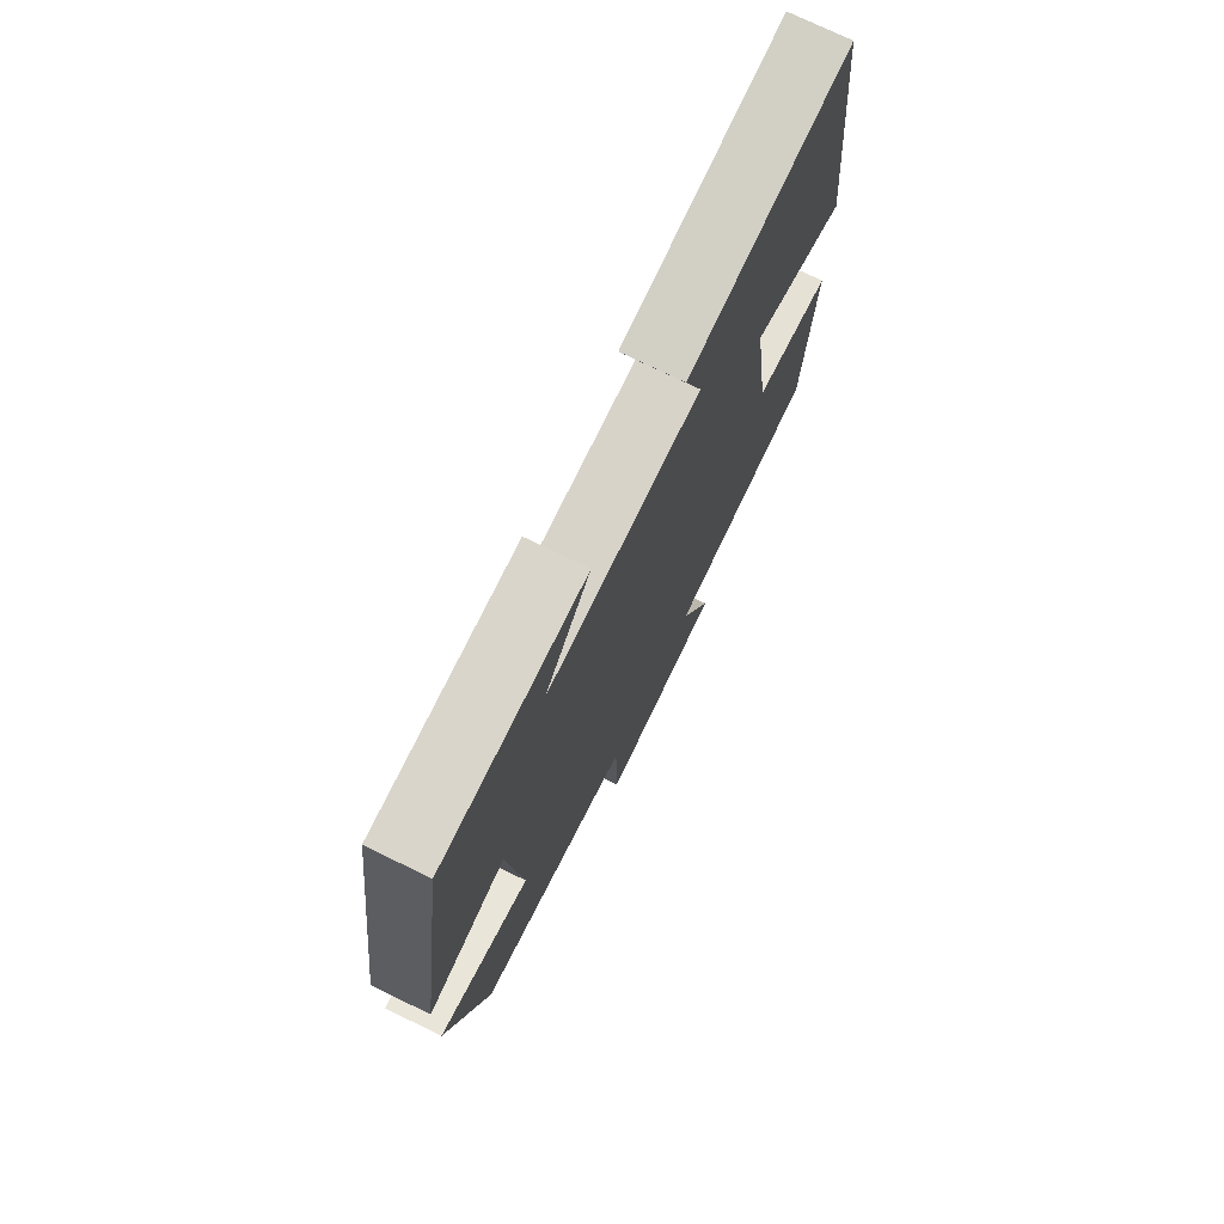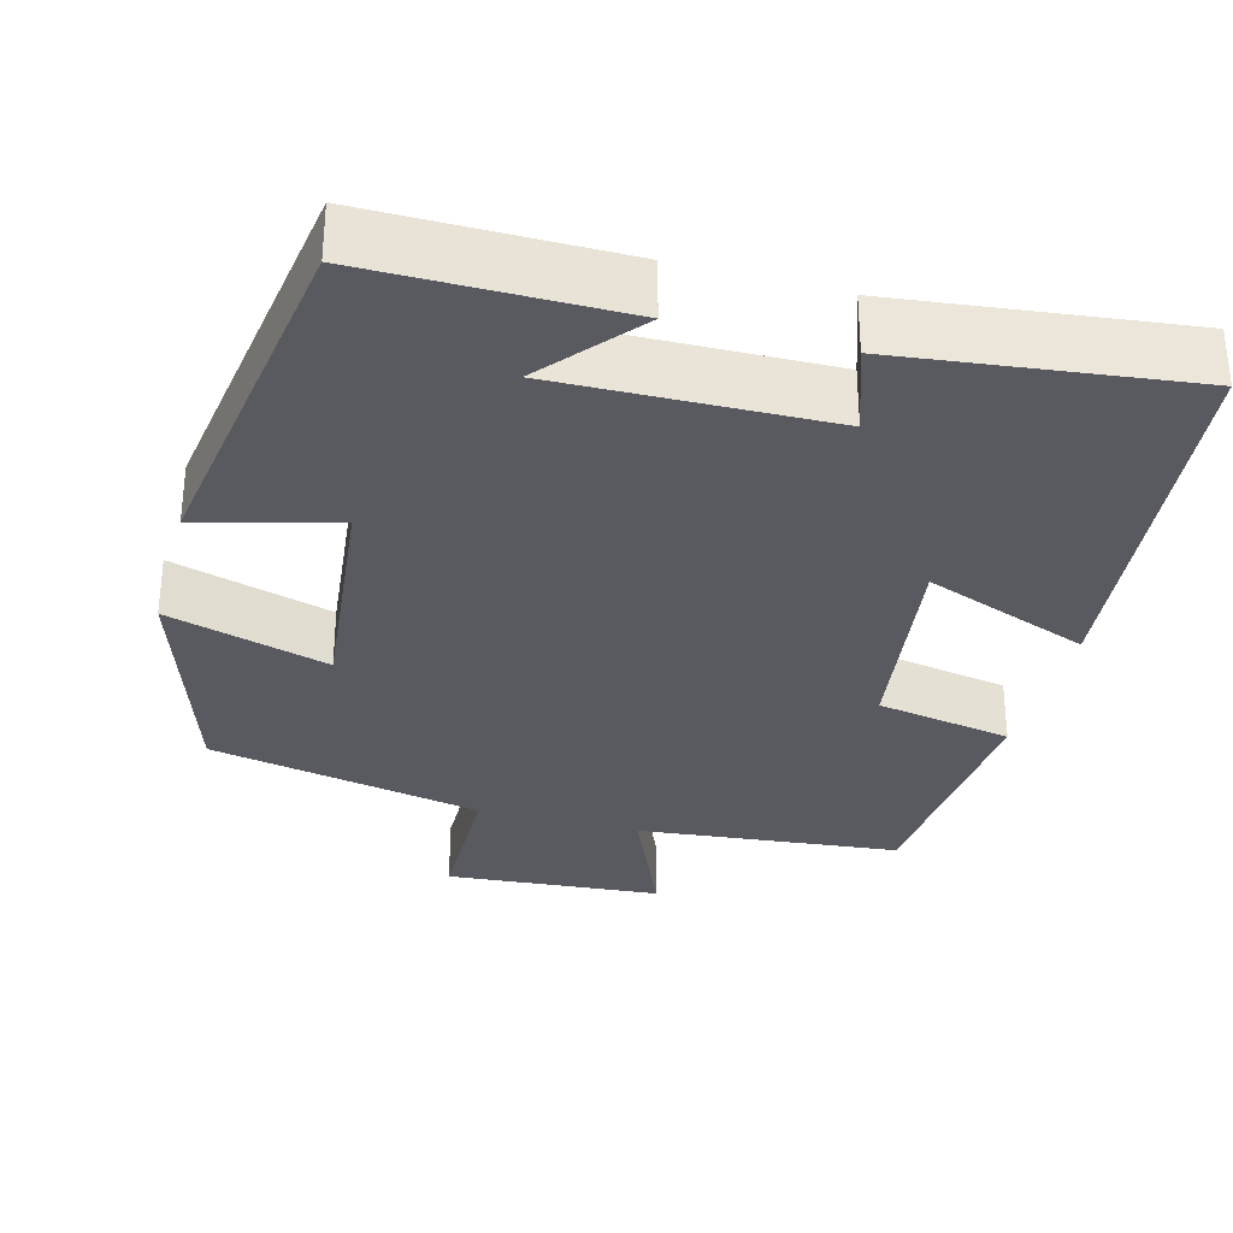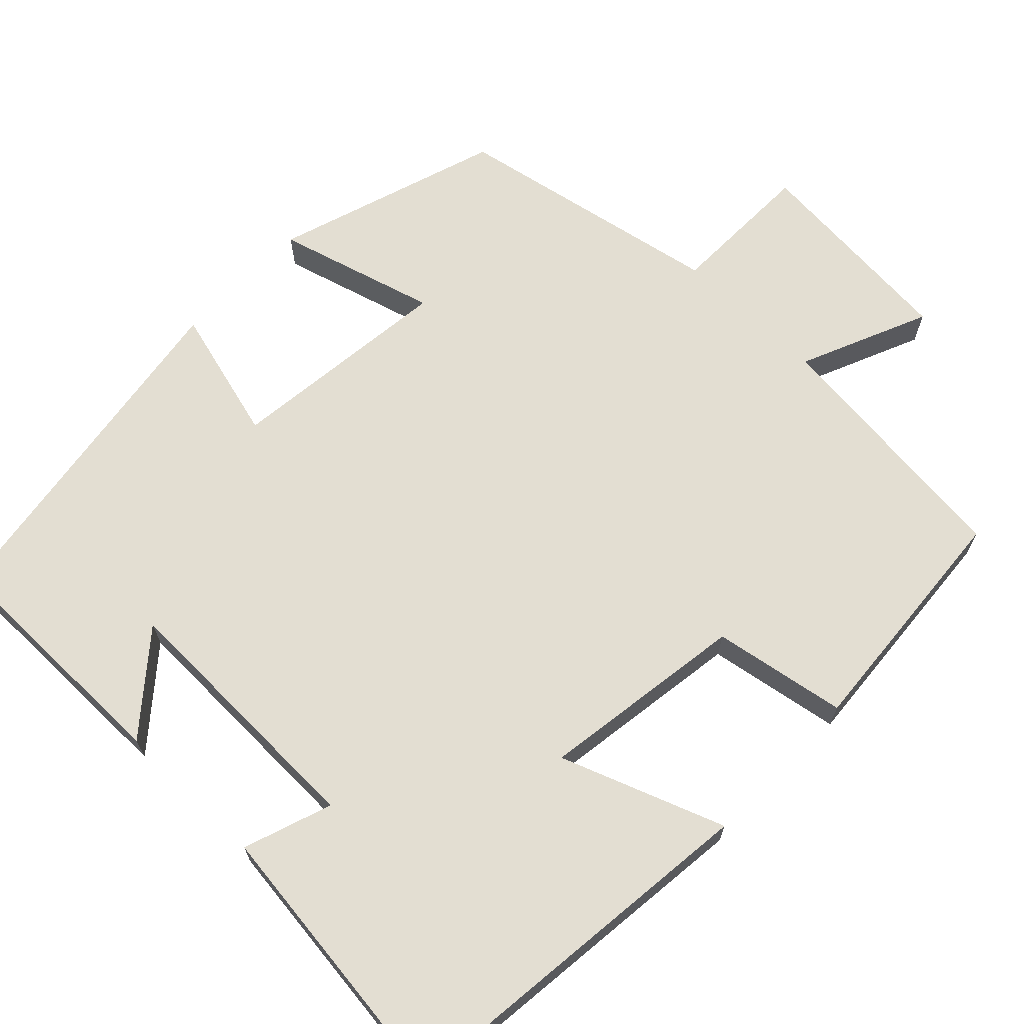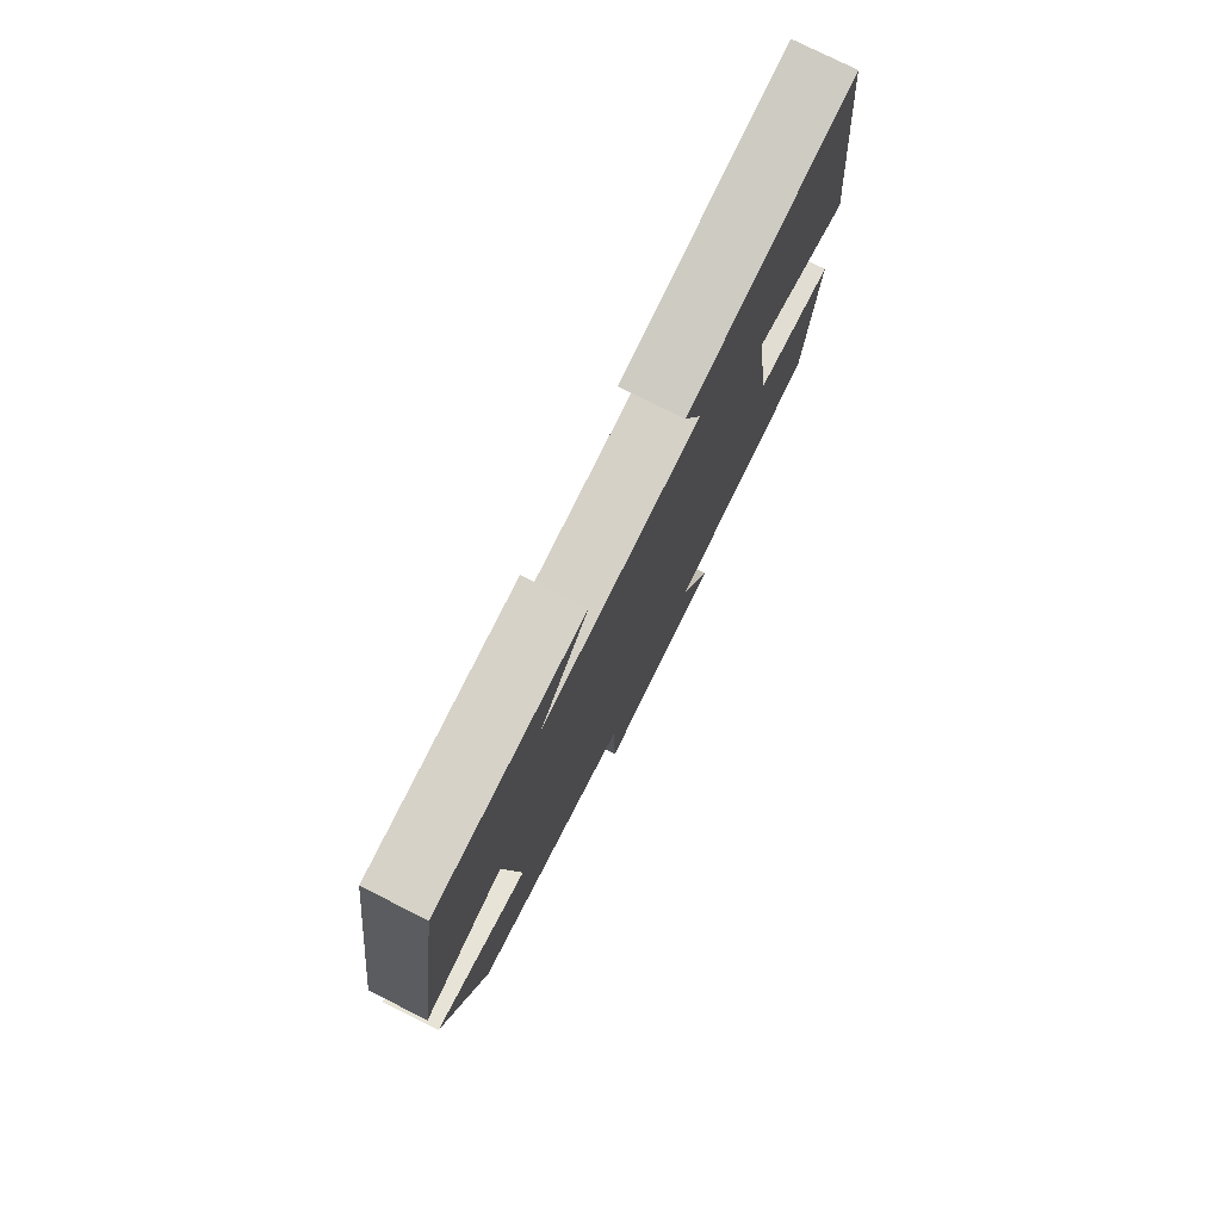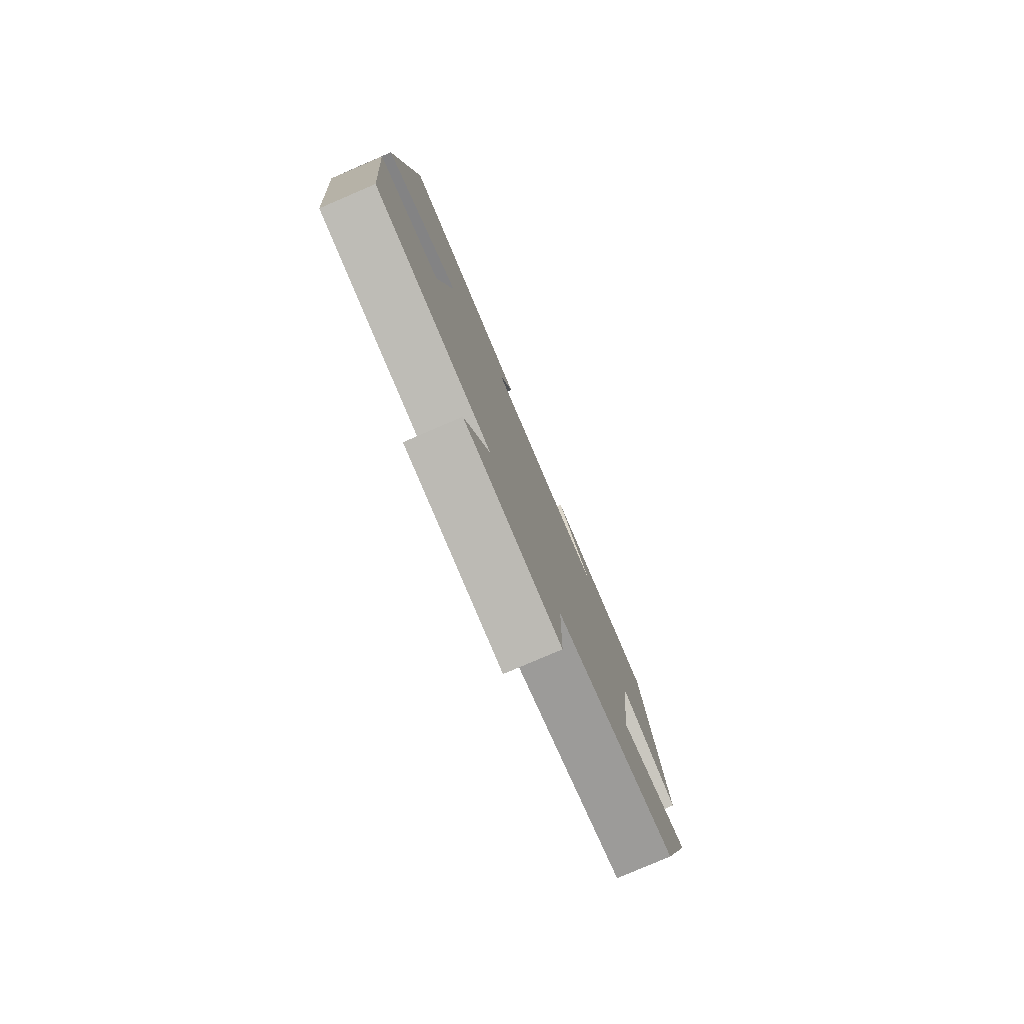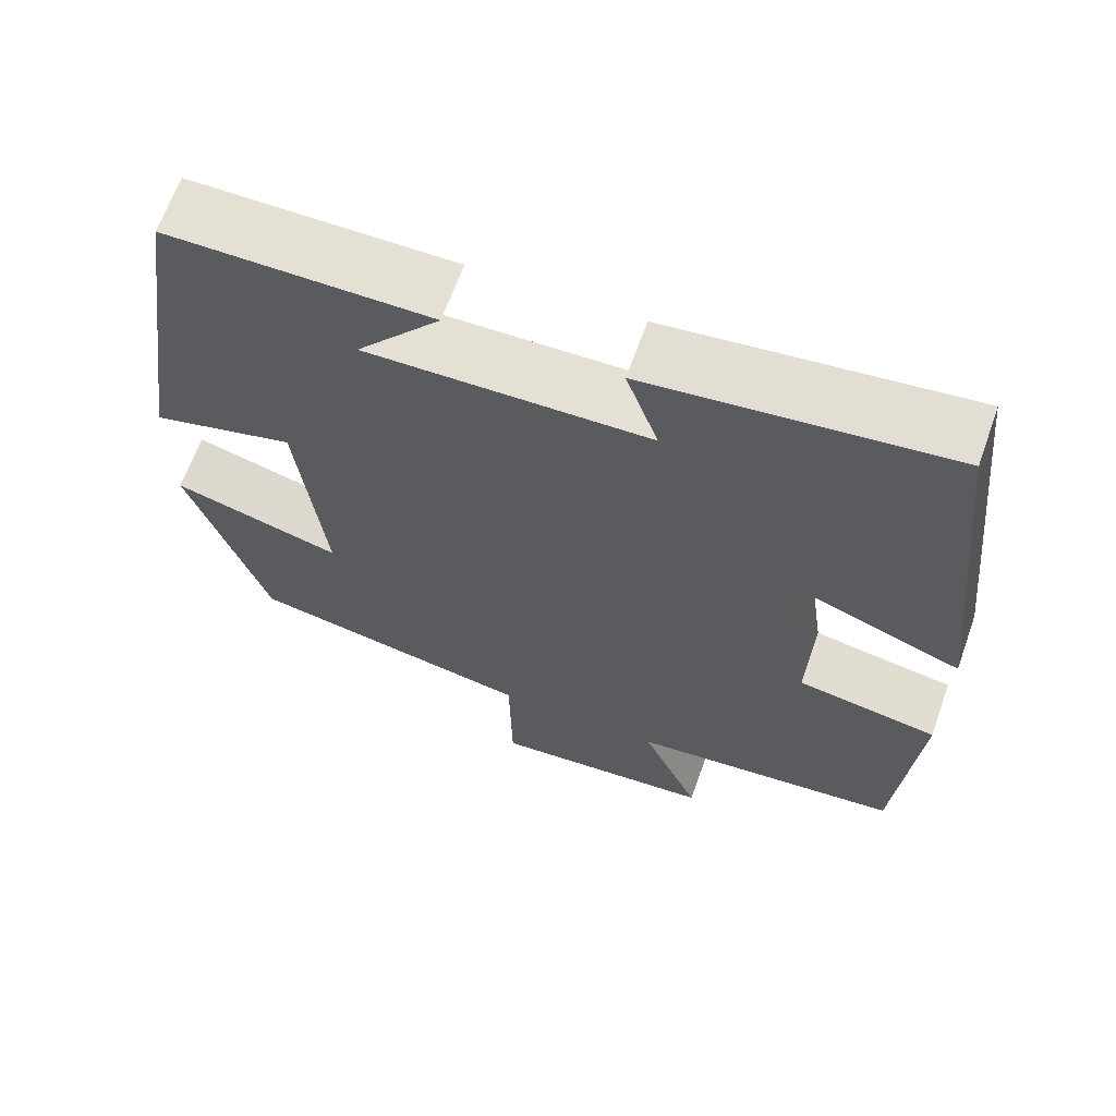
<metadata>
{"format":"obj","ext":"obj","renderer":"f3d","projection":"perspective","resolution":1024,"background":"white","views":[{"elev":74.4,"azim":-64.0,"up":"+Z"},{"elev":-31.9,"azim":-15.2,"up":"+Y"},{"elev":67.4,"azim":44.0,"up":"+Y"},{"elev":78.1,"azim":-63.5,"up":"+Z"},{"elev":-79.7,"azim":113.2,"up":"+Z"},{"elev":65.4,"azim":19.6,"up":"+Z"}]}
</metadata>
<code>
v 0.448 0.07 0.544
v 0.5 0.07 0.061
v 0.291 0.07 0.139
v 0.329 0.07 -0.125
v 0.5 0.07 -0.155
v 0.475 0.07 -0.466
v 0.144 0.07 -0.5
v 0.215 0.07 -0.665
v -0.057 0.07 -0.687
v -0.06 0.07 -0.5
v -0.406 0.07 -0.432
v -0.5 0.07 -0.143
v -0.296 0.07 -0.201
v -0.328 0.07 0.089
v -0.5 0.07 0.043
v -0.432 0.07 0.5
v -0.115 0.07 0.5
v -0.216 0.07 0.379
v 0.124 0.07 0.387
v 0.085 0.07 0.5
v 0.448 0 0.544
v 0.5 0 0.061
v 0.291 0 0.139
v 0.329 0 -0.125
v 0.5 0 -0.155
v 0.475 0 -0.466
v 0.144 0 -0.5
v 0.215 0 -0.665
v -0.057 0 -0.687
v -0.06 0 -0.5
v -0.406 0 -0.432
v -0.5 0 -0.143
v -0.296 0 -0.201
v -0.328 0 0.089
v -0.5 0 0.043
v -0.432 0 0.5
v -0.115 0 0.5
v -0.216 0 0.379
v 0.124 0 0.387
v 0.085 0 0.5
f 1 2 3
f 20 1 3
f 19 20 3
f 18 19 3 4
f 15 16 17 18
f 14 15 18
f 13 14 18 4
f 10 11 12 13
f 5 6 7
f 4 5 7
f 13 4 7
f 10 13 7
f 7 8 9 10
f 23 22 21
f 23 21 40
f 23 40 39
f 24 23 39 38
f 38 37 36 35
f 38 35 34
f 24 38 34 33
f 33 32 31 30
f 27 26 25
f 27 25 24
f 27 24 33
f 27 33 30
f 30 29 28 27
f 1 21 22 2
f 2 22 23 3
f 3 23 24 4
f 4 24 25 5
f 5 25 26 6
f 6 26 27 7
f 7 27 28 8
f 8 28 29 9
f 9 29 30 10
f 10 30 31 11
f 11 31 32 12
f 12 32 33 13
f 13 33 34 14
f 14 34 35 15
f 15 35 36 16
f 16 36 37 17
f 17 37 38 18
f 18 38 39 19
f 19 39 40 20
f 20 40 21 1

</code>
